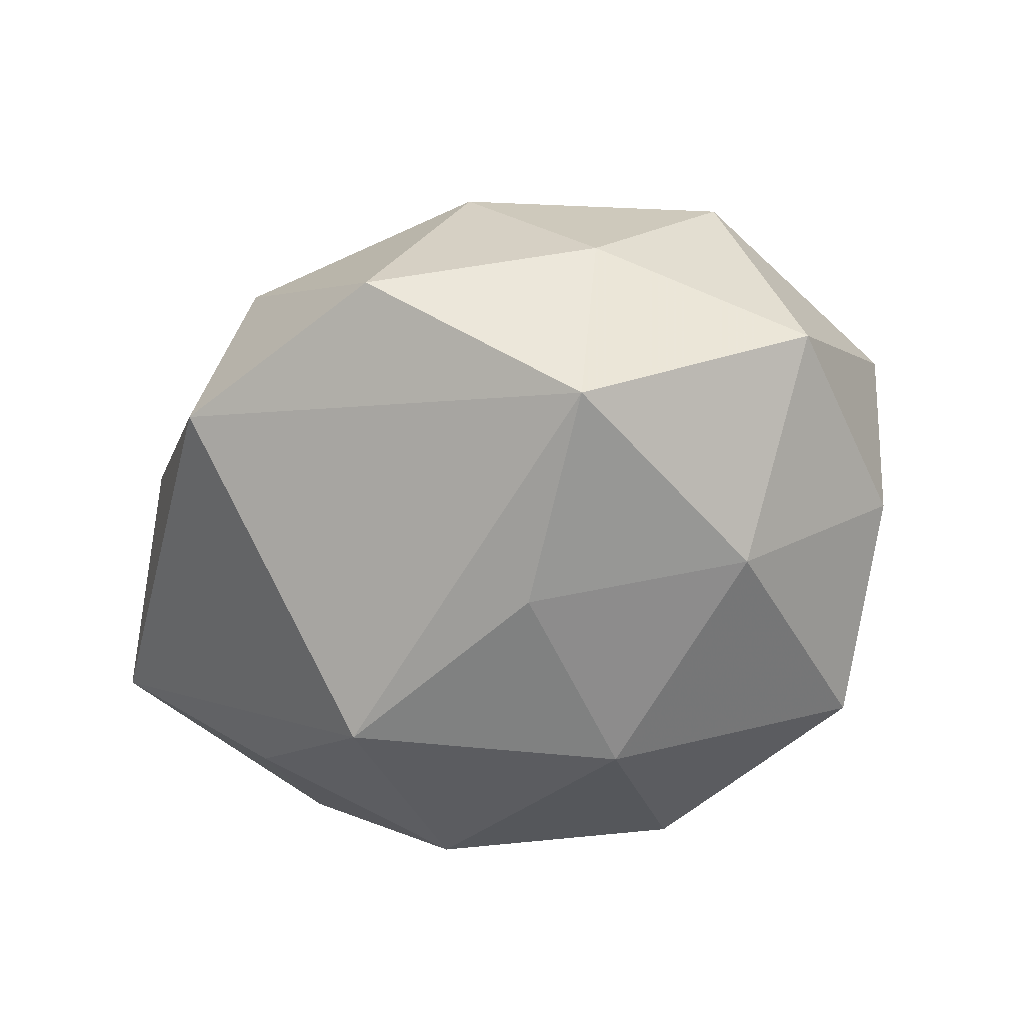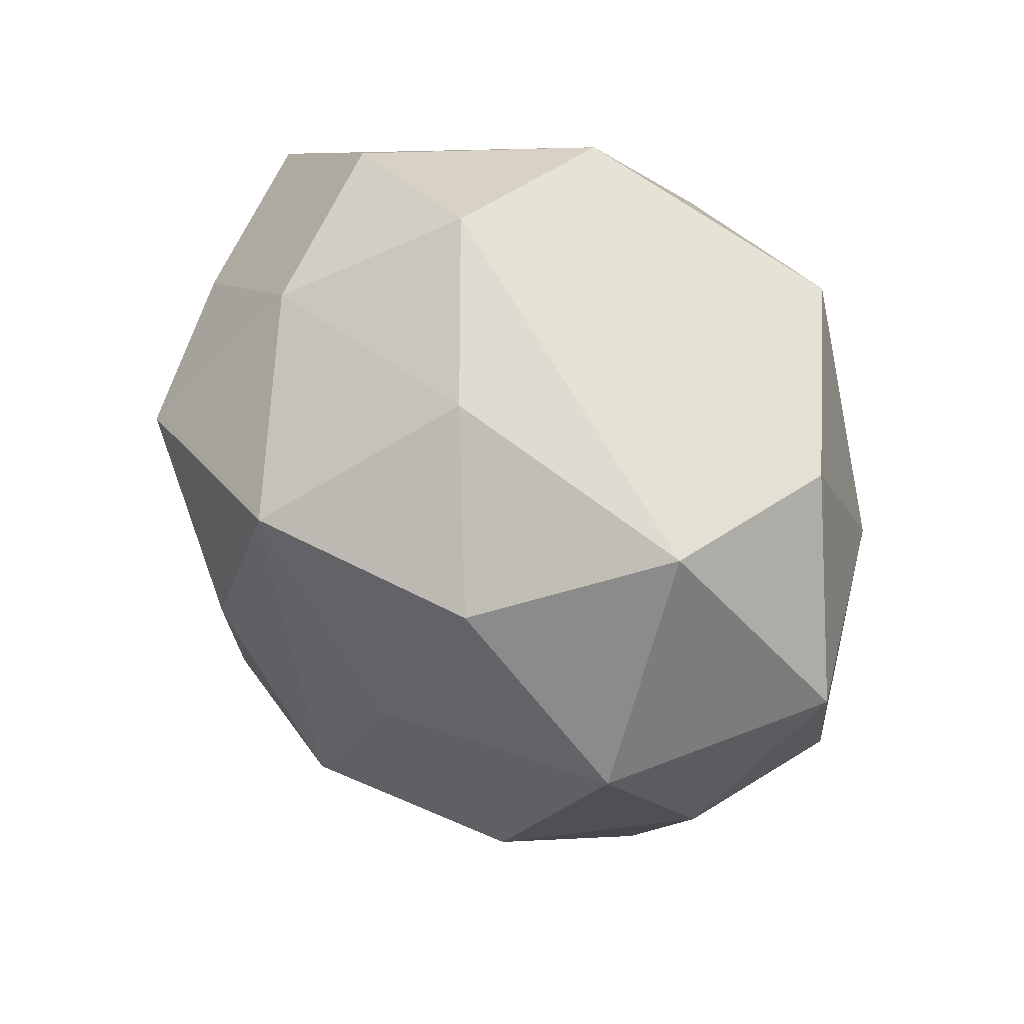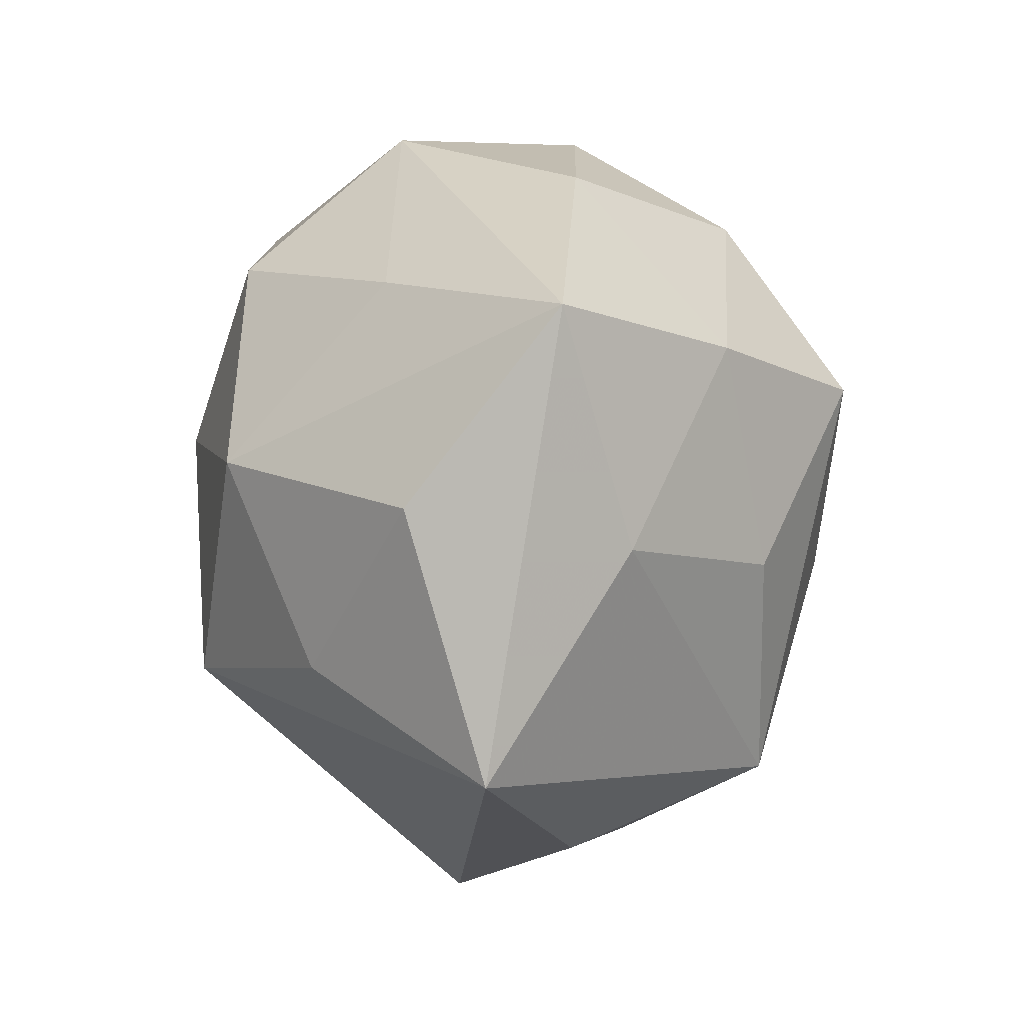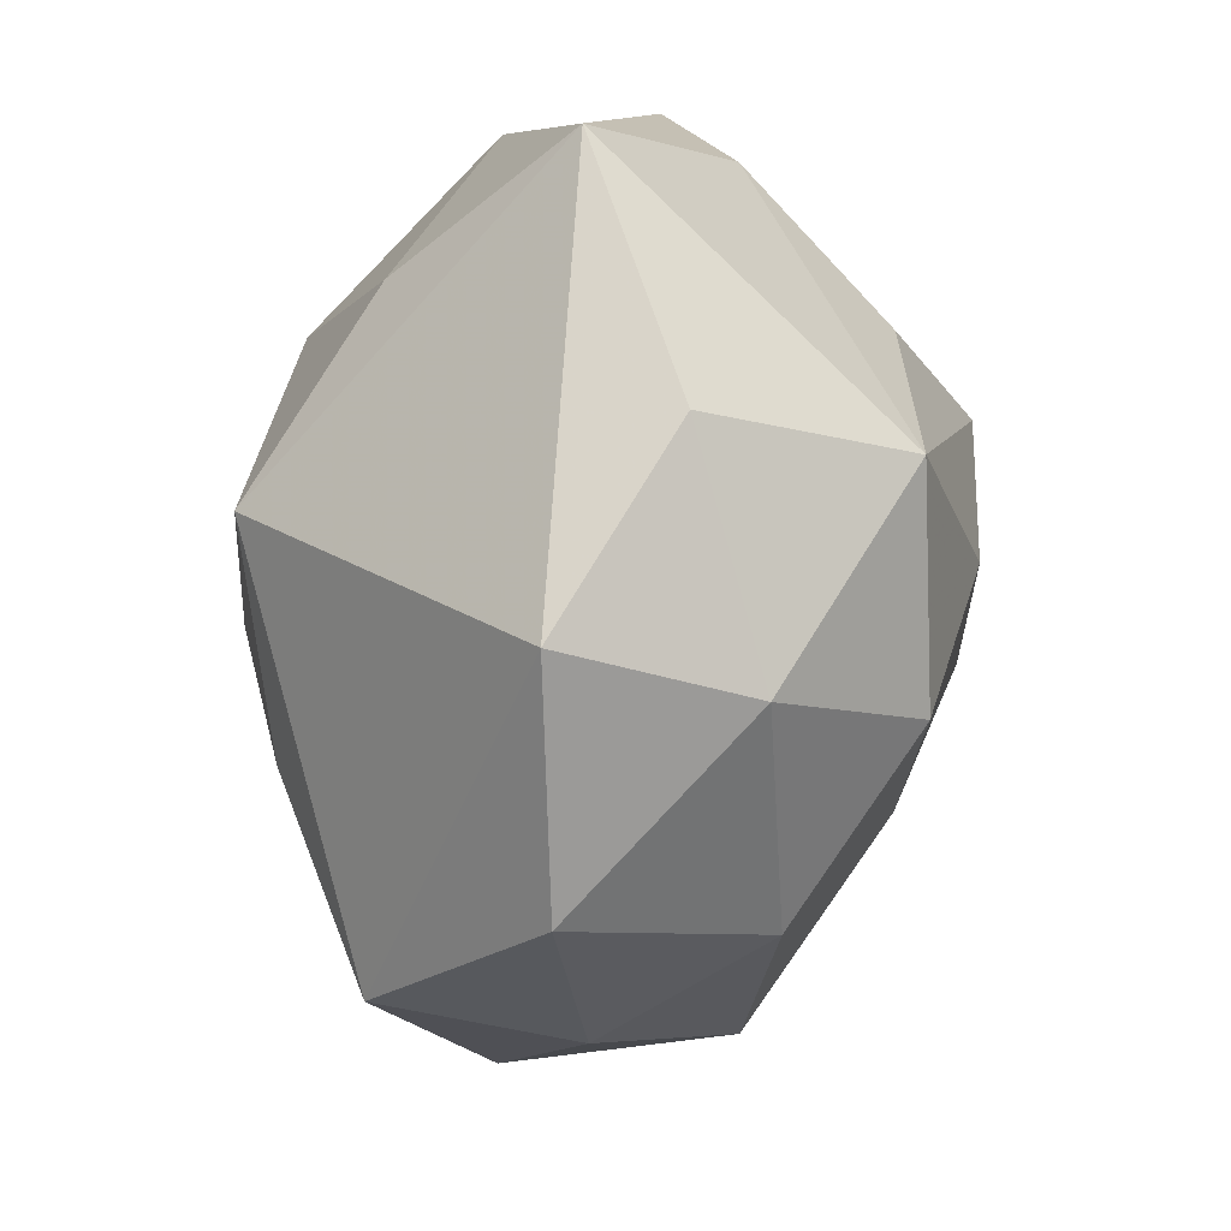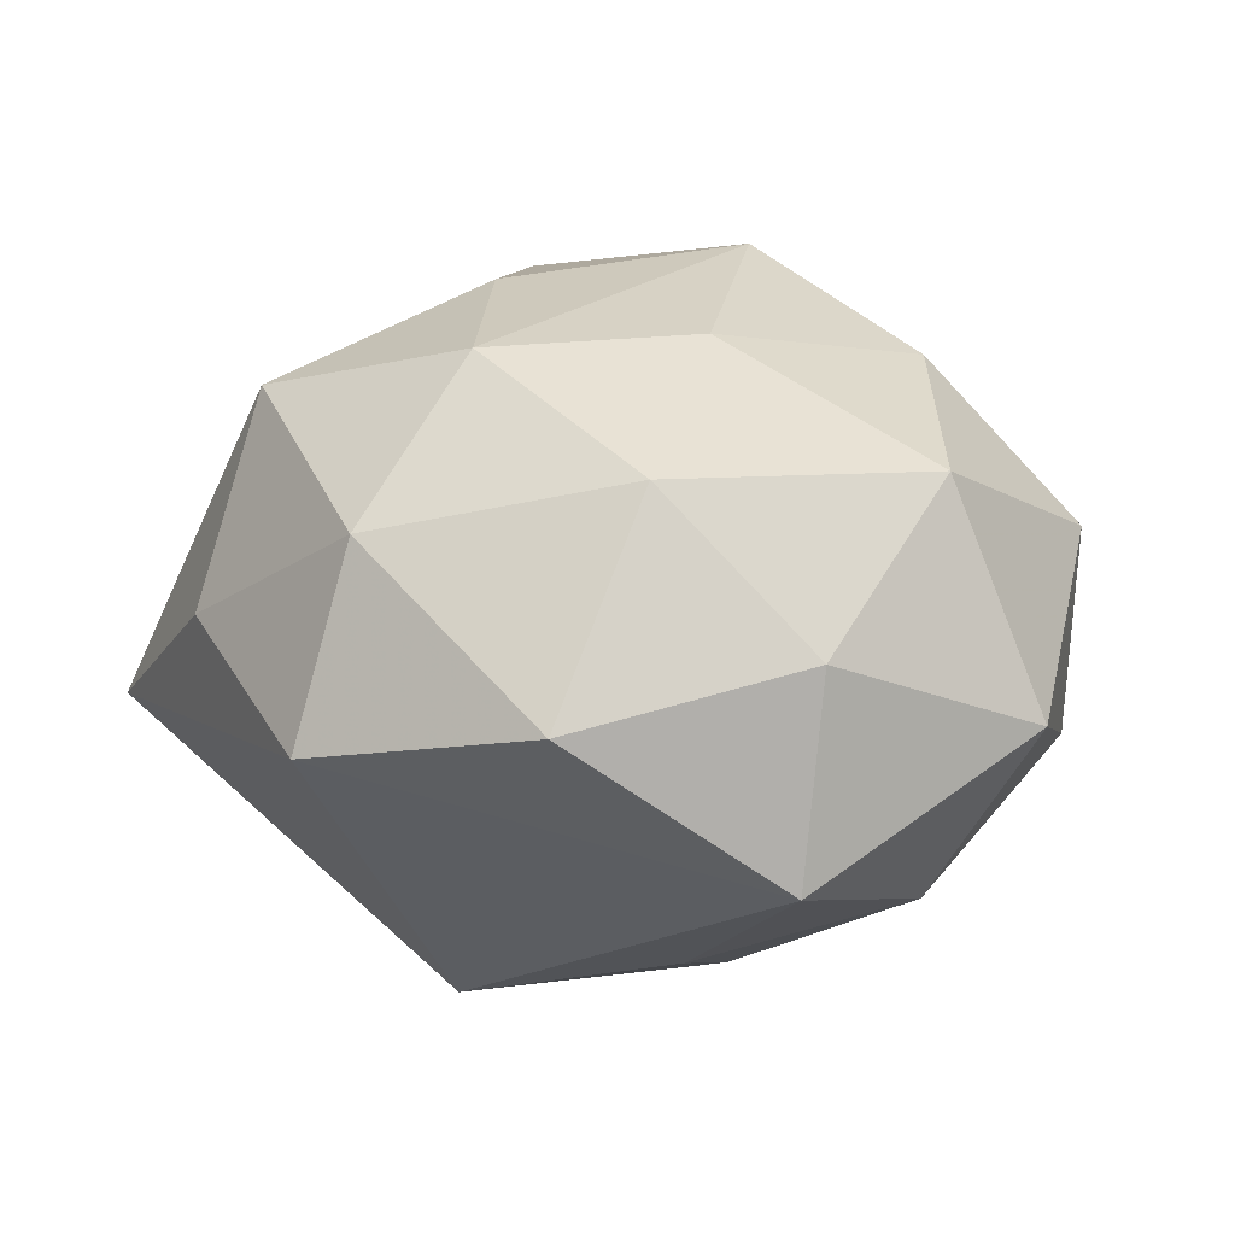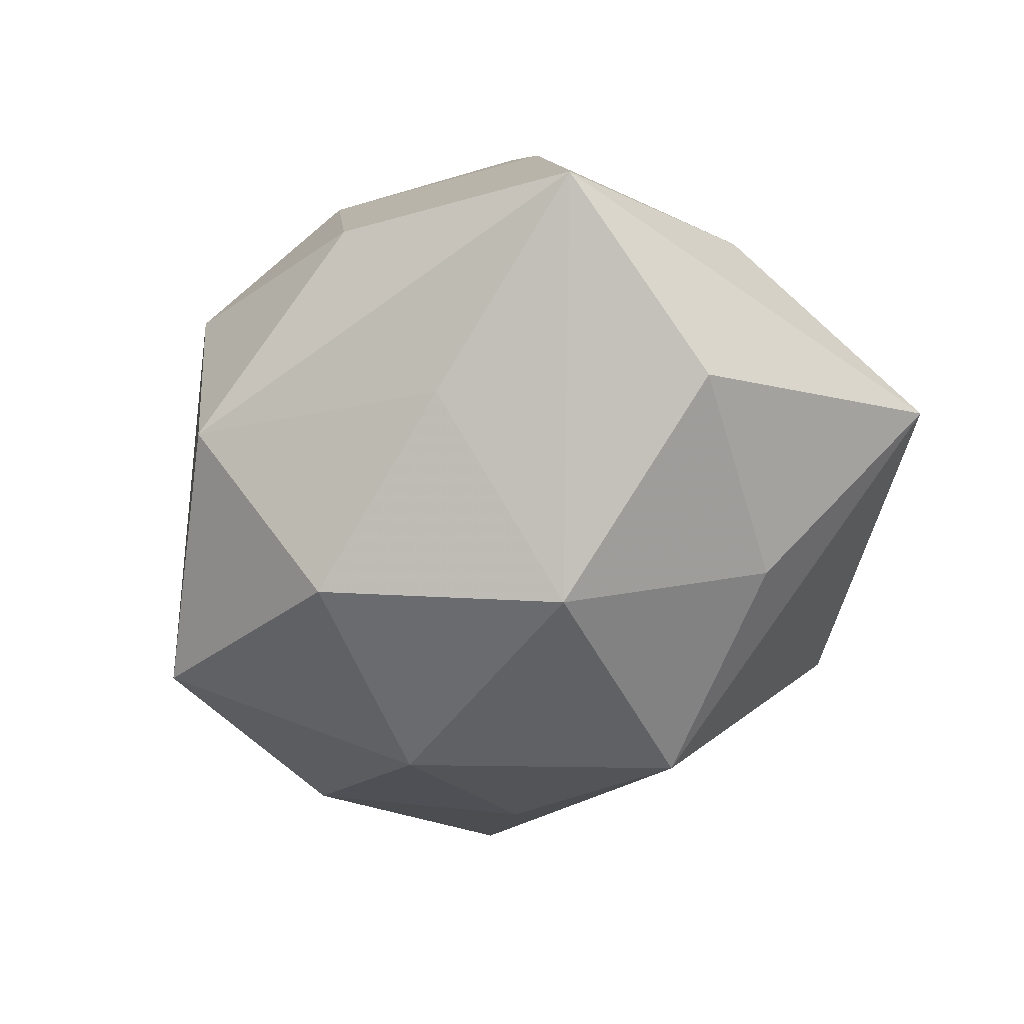
<metadata>
{"format":"obj","ext":"obj","renderer":"f3d","projection":"perspective","resolution":1024,"background":"white","views":[{"elev":-40.4,"azim":48.7,"up":"+Z"},{"elev":37.0,"azim":51.9,"up":"+Y"},{"elev":7.1,"azim":-98.6,"up":"+Y"},{"elev":-78.3,"azim":-98.3,"up":"+Y"},{"elev":10.5,"azim":35.5,"up":"+Z"},{"elev":-43.0,"azim":-125.1,"up":"+Z"}]}
</metadata>
<code>
v -0.04201 0.02247 -0.001102
v 0.03789 0.01883 0.01011
v 0.03642 0.01899 -0.009071
v 0.02142 -0.02493 0.01782
v -0.003064 0.02458 -0.02701
v 0.02008 -0.03678 -0.001373
v 0.02545 0.01173 0.02527
v -0.008873 0.02866 0.02157
v 0.02147 0.02728 -0.0227
v 0.004813 0.01504 0.03428
v 0.002013 -0.02303 0.02718
v -0.02741 -0.003424 0.02127
v 0.03359 -0.02096 -0.01586
v 0.03497 -0.01981 0.003526
v -0.000565 -0.03604 0.01284
v -0.005739 -0.01615 -0.03224
v 0.01515 0.02698 0.01792
v 0.01651 -0.01251 -0.02637
v 0.008887 0.005988 -0.03239
v -0.003281 -0.04076 -0.005452
v 0.03108 0.003168 -0.02176
v 0.03751 -0.004808 0.01758
v -0.01995 -0.02511 0.02294
v 0.01457 -0.006083 0.02782
v -0.02632 -0.01252 -0.02253
v -0.01821 0.0064 -0.03001
v -0.02176 -0.03231 0.003388
v -0.008702 -0.00607 0.03159
v -0.03878 0.004102 -0.01498
v -0.0002284 0.03786 -0.01087
v -0.03957 2.415e-05 0.005807
v 0.002296 0.03748 0.007822
v 0.04497 -0.0008488 -0.003706
v -0.01872 0.01277 0.03149
v -0.01966 0.03384 0.004005
v -0.02193 0.02383 -0.01479
v -0.03042 0.01779 0.01664
v -0.04173 -0.02111 -0.007998
f 32 9 30
f 30 9 5
f 20 6 15
f 9 32 2
f 2 22 33
f 9 21 19
f 19 5 9
f 16 26 19
f 19 26 5
f 13 20 16
f 6 20 13
f 13 21 33
f 25 26 16
f 33 22 14
f 14 13 33
f 6 13 14
f 15 6 4
f 6 14 4
f 4 14 22
f 3 2 33
f 9 2 3
f 33 21 3
f 3 21 9
f 17 2 32
f 17 8 10
f 32 8 17
f 22 2 7
f 7 17 10
f 2 17 7
f 10 8 34
f 35 8 32
f 35 32 30
f 30 1 35
f 36 26 1
f 5 26 36
f 36 1 30
f 30 5 36
f 16 19 18
f 18 13 16
f 18 19 21
f 21 13 18
f 1 26 29
f 26 25 29
f 16 20 38
f 38 25 16
f 38 29 25
f 1 29 38
f 11 23 15
f 15 4 11
f 27 38 20
f 23 38 27
f 27 20 15
f 15 23 27
f 31 38 23
f 1 38 31
f 28 34 23
f 23 11 28
f 10 34 28
f 28 11 10
f 24 4 22
f 24 11 4
f 10 11 24
f 24 7 10
f 22 7 24
f 23 34 12
f 12 31 23
f 1 31 37
f 37 34 8
f 37 12 34
f 31 12 37
f 37 35 1
f 8 35 37

</code>
